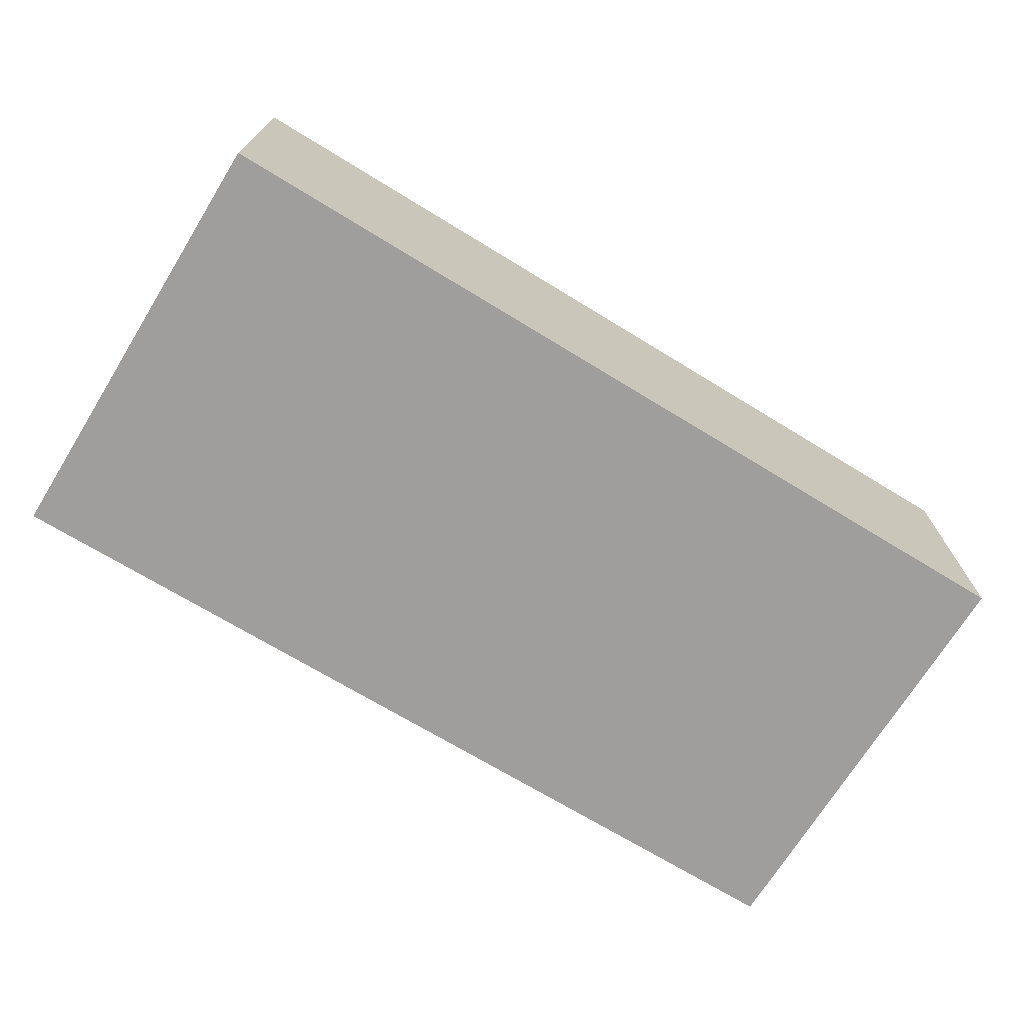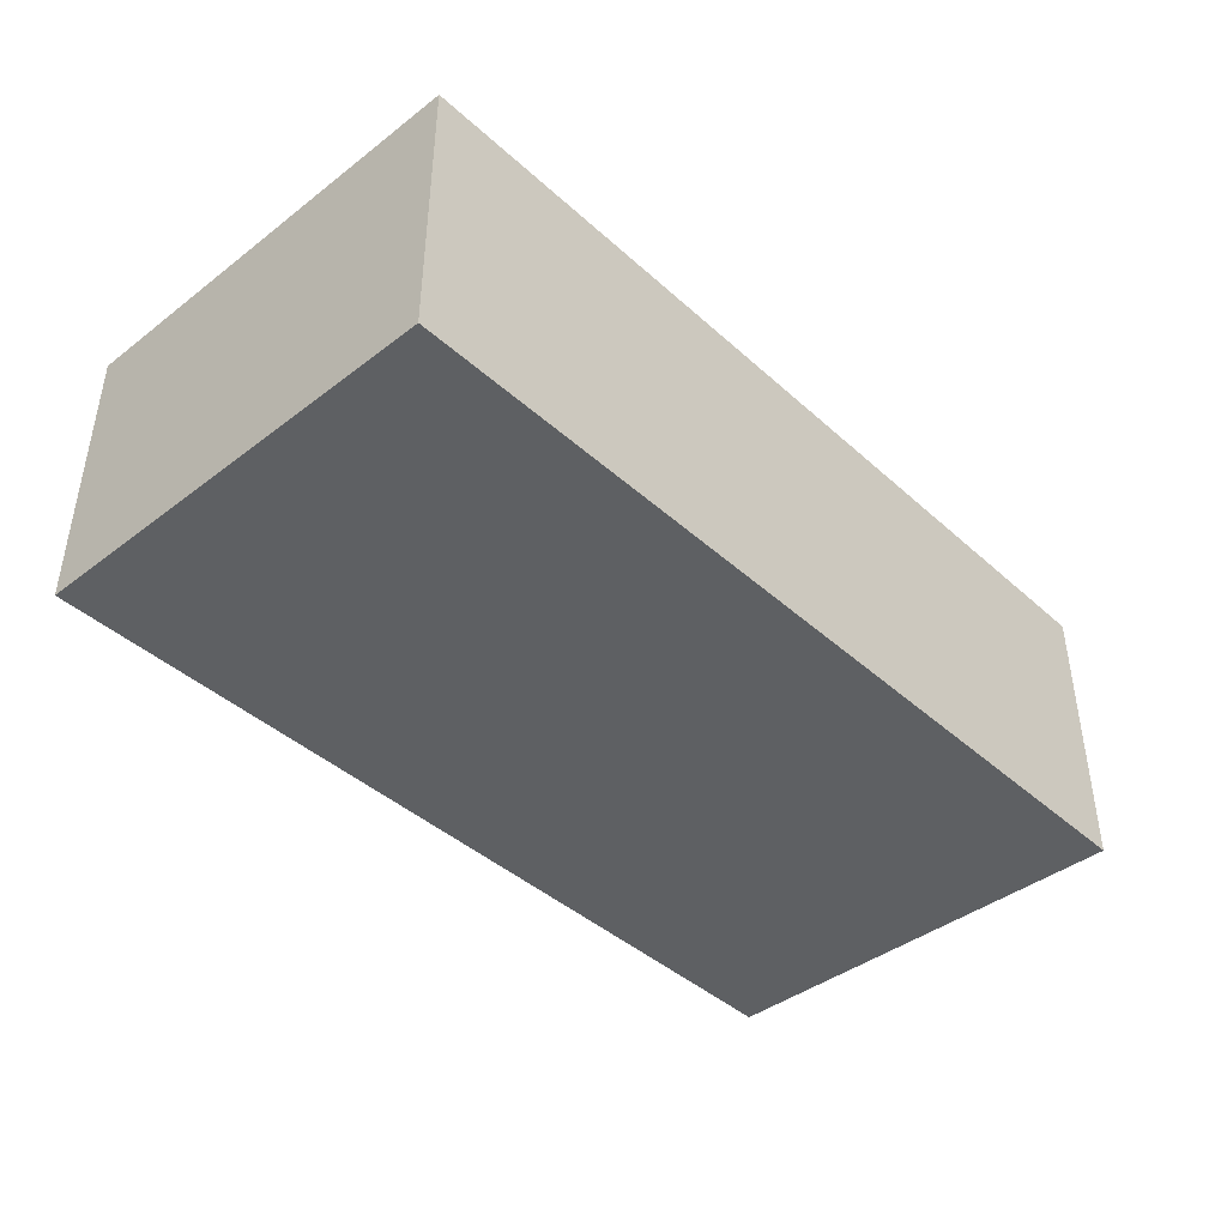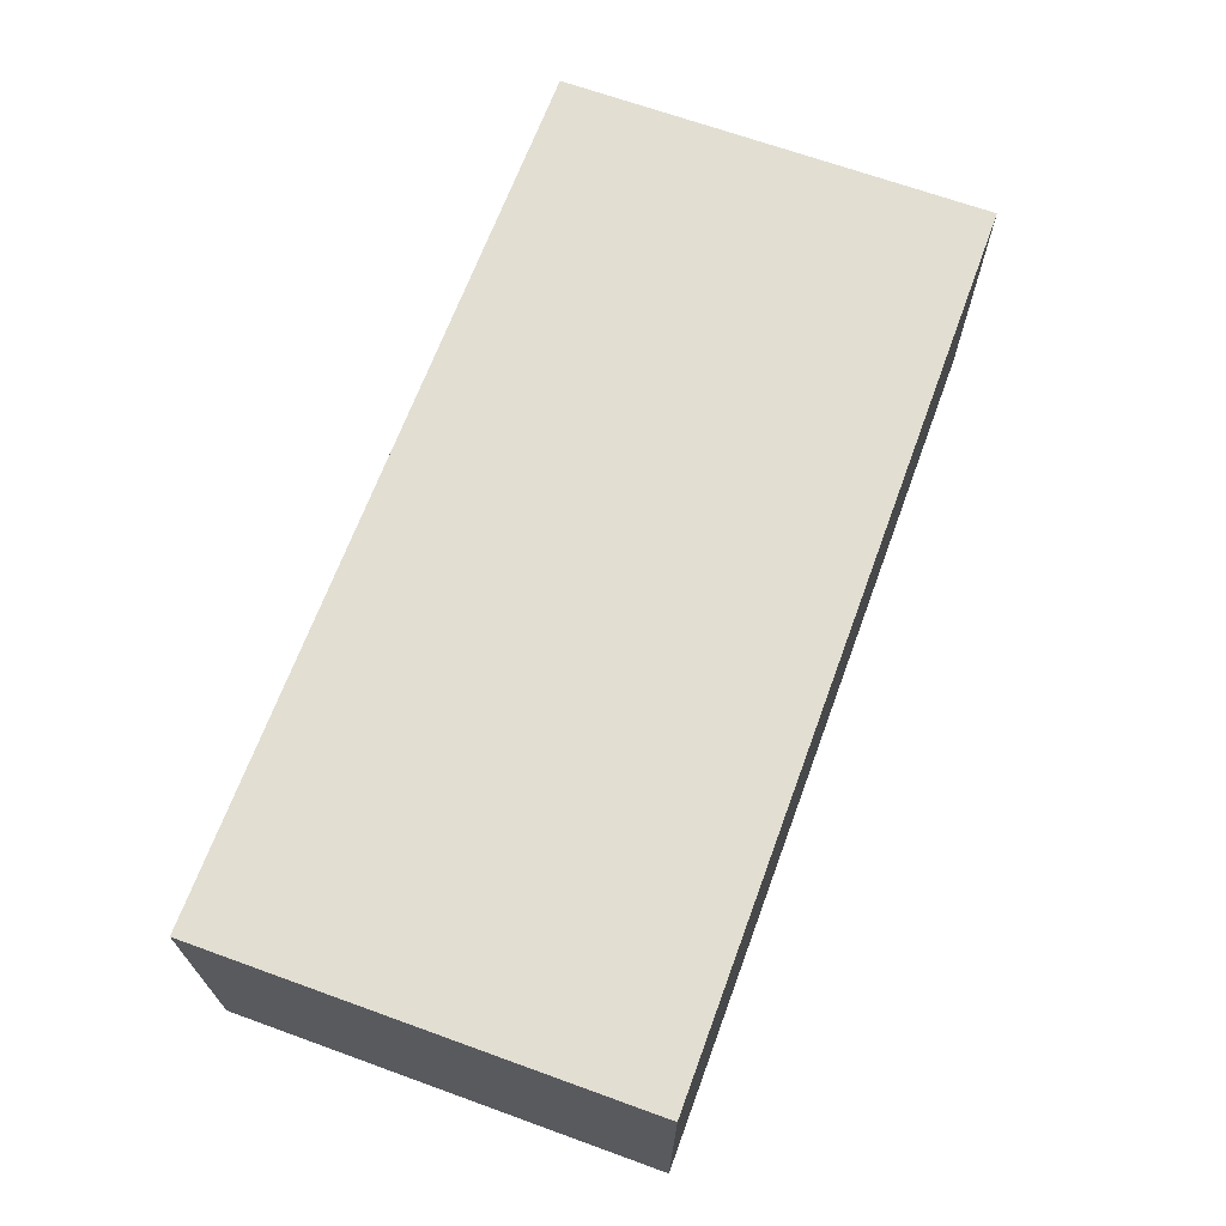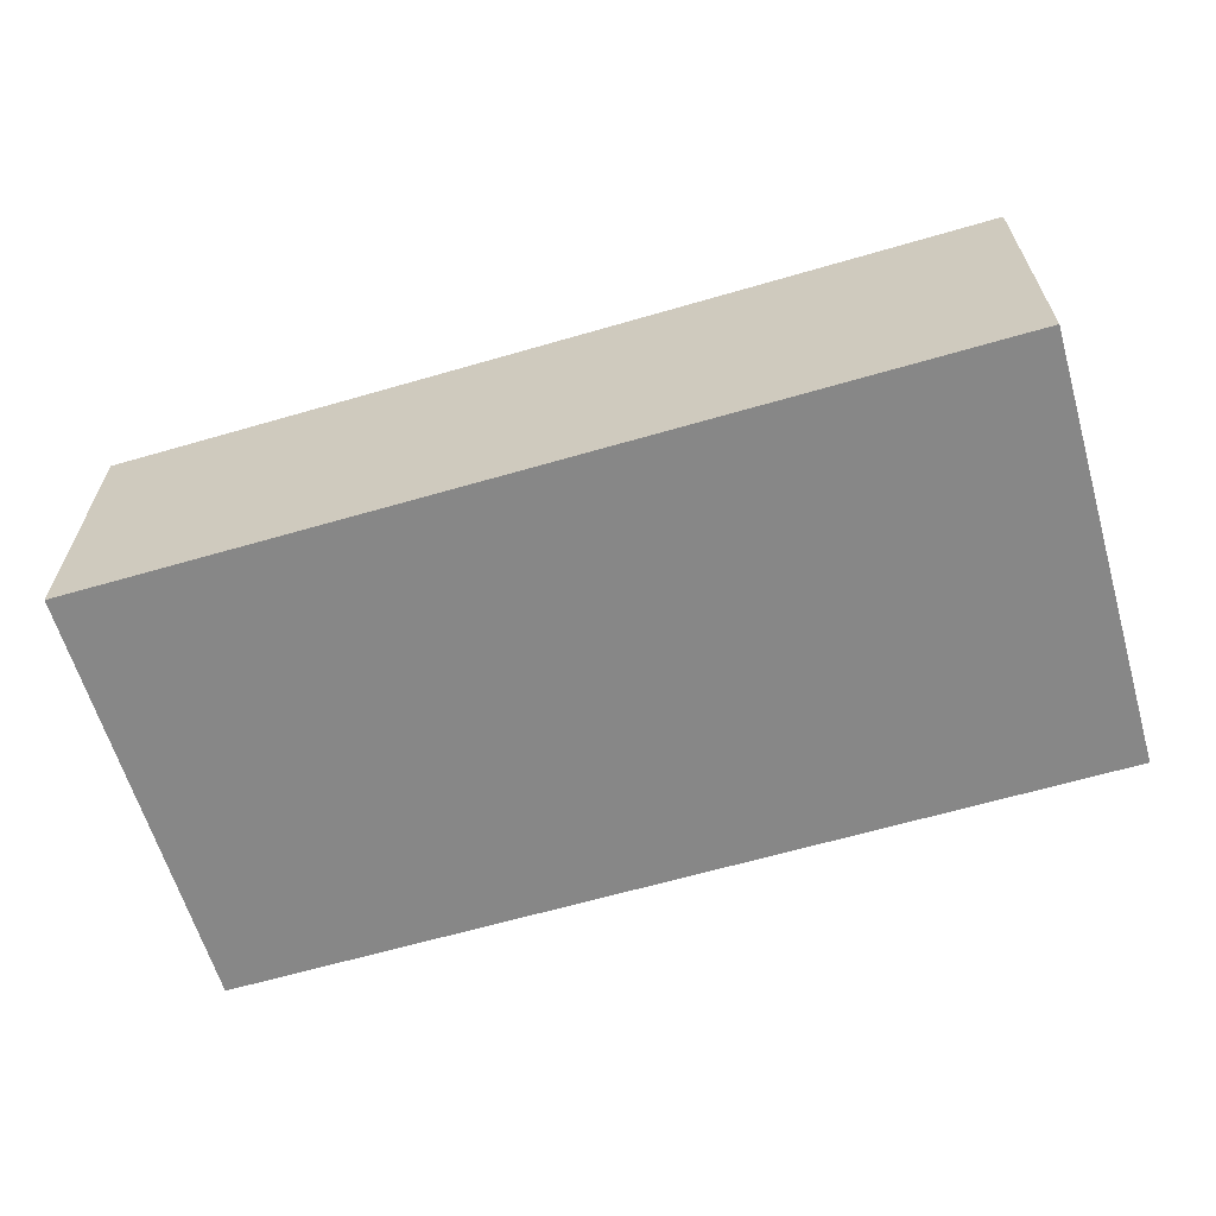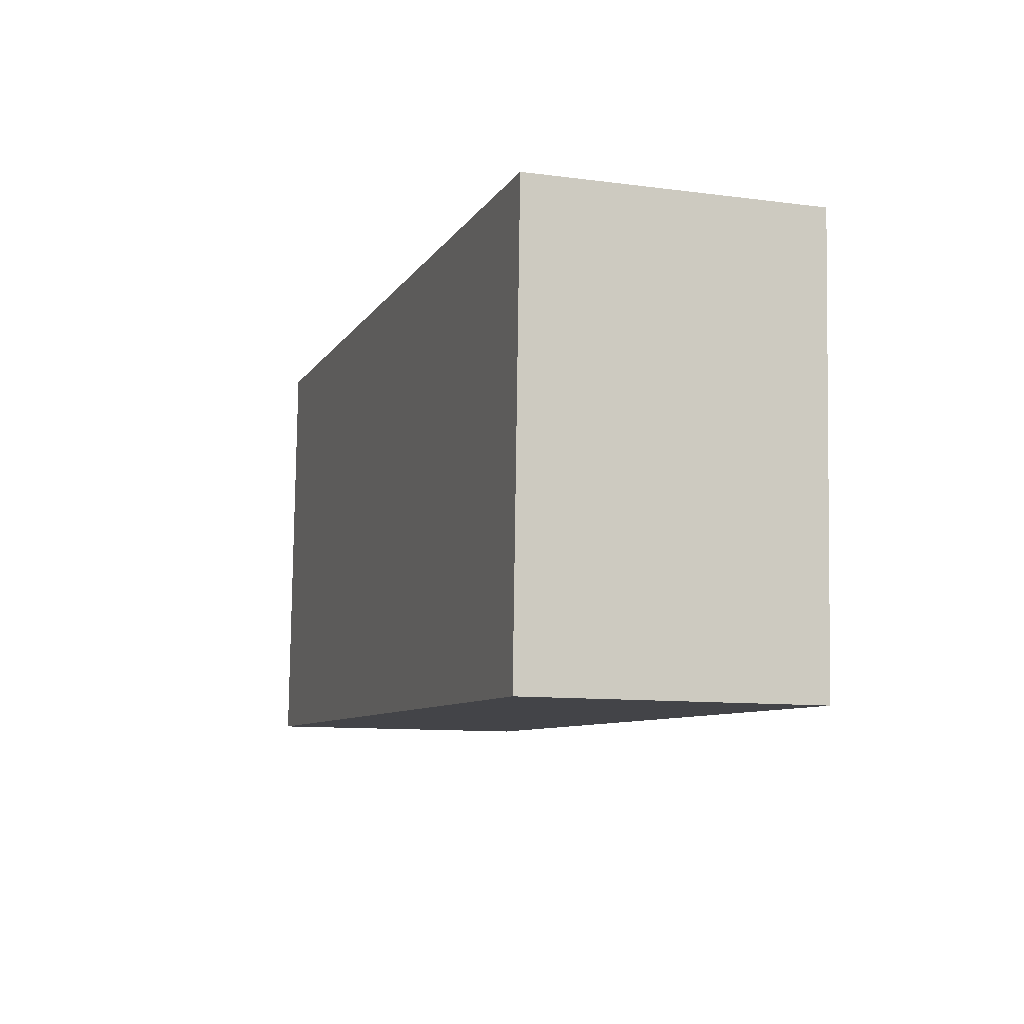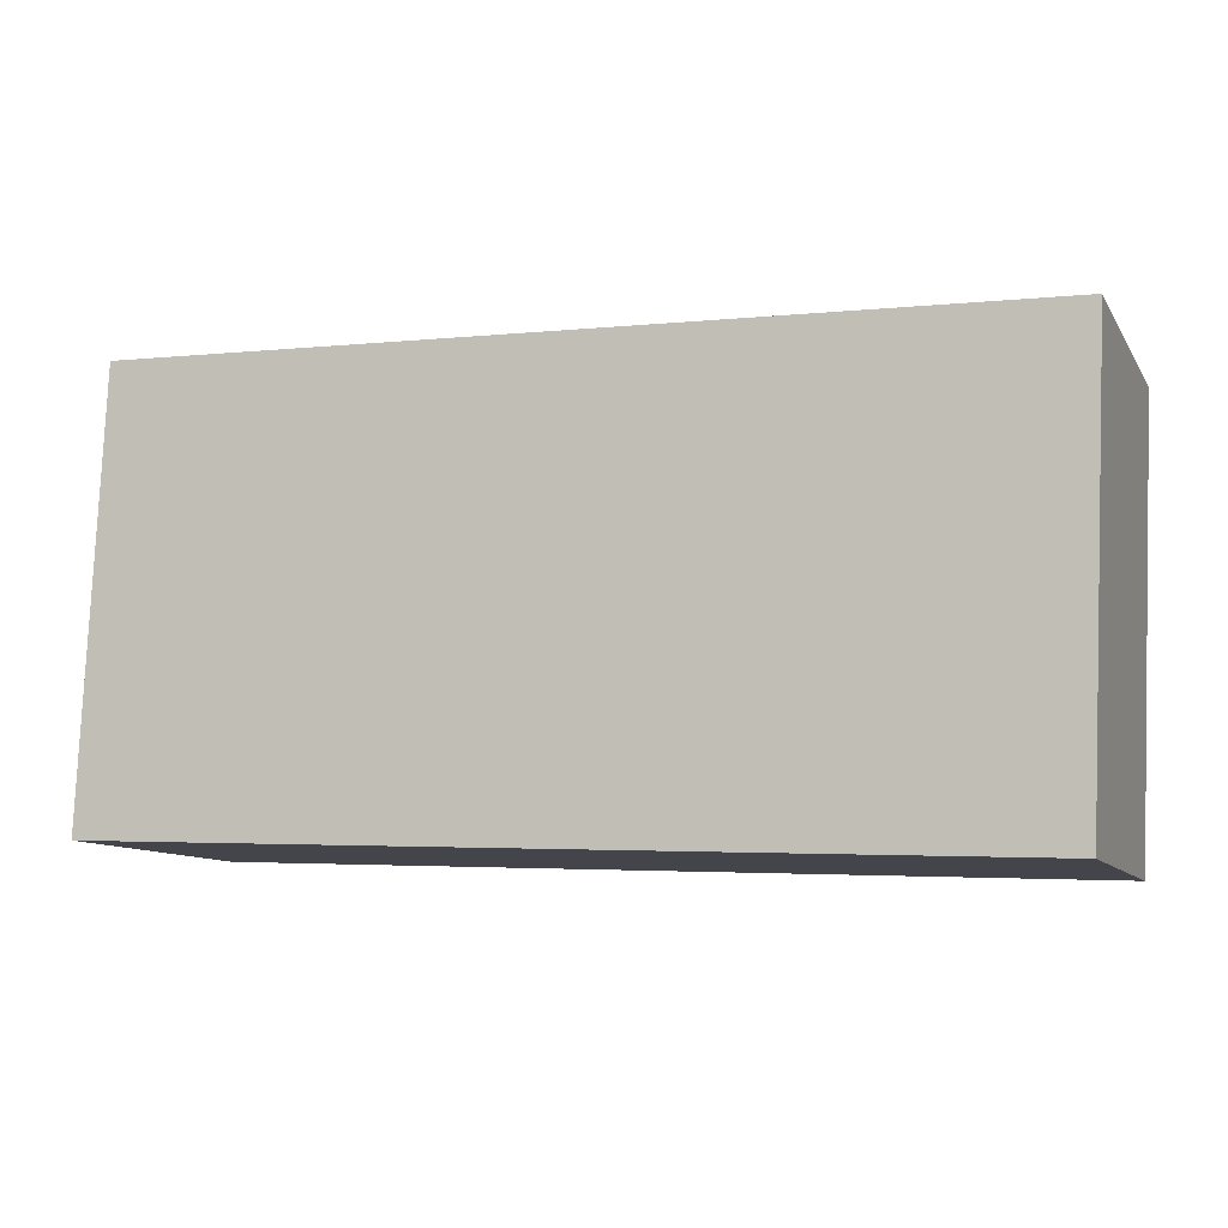
<metadata>
{"format":"obj","ext":"obj","renderer":"f3d","projection":"perspective","resolution":1024,"background":"white","views":[{"elev":-71.1,"azim":151.0,"up":"+Y"},{"elev":-42.1,"azim":-44.8,"up":"+Y"},{"elev":67.8,"azim":112.6,"up":"+Y"},{"elev":-62.3,"azim":-161.1,"up":"+Y"},{"elev":-10.5,"azim":71.8,"up":"+Z"},{"elev":-10.1,"azim":19.9,"up":"+Z"}]}
</metadata>
<code>
v  6.06 1.94 -0.257
v  0.138 1.94 2.957
v  6.2 1.94 2.722
v  0 1.94 1.188e-16
v  6.2 -1.667e-16 2.722
v  6.06 1.574e-17 -0.257
v  0 0 0
v  0.138 -1.811e-16 2.957
g defaultobject
f 1 2 3
f 2 1 4
f 5 1 3
f 1 5 6
f 6 4 1
f 4 6 7
f 7 2 4
f 2 7 8
f 8 3 2
f 3 8 5
f 8 6 5
f 6 8 7

</code>
